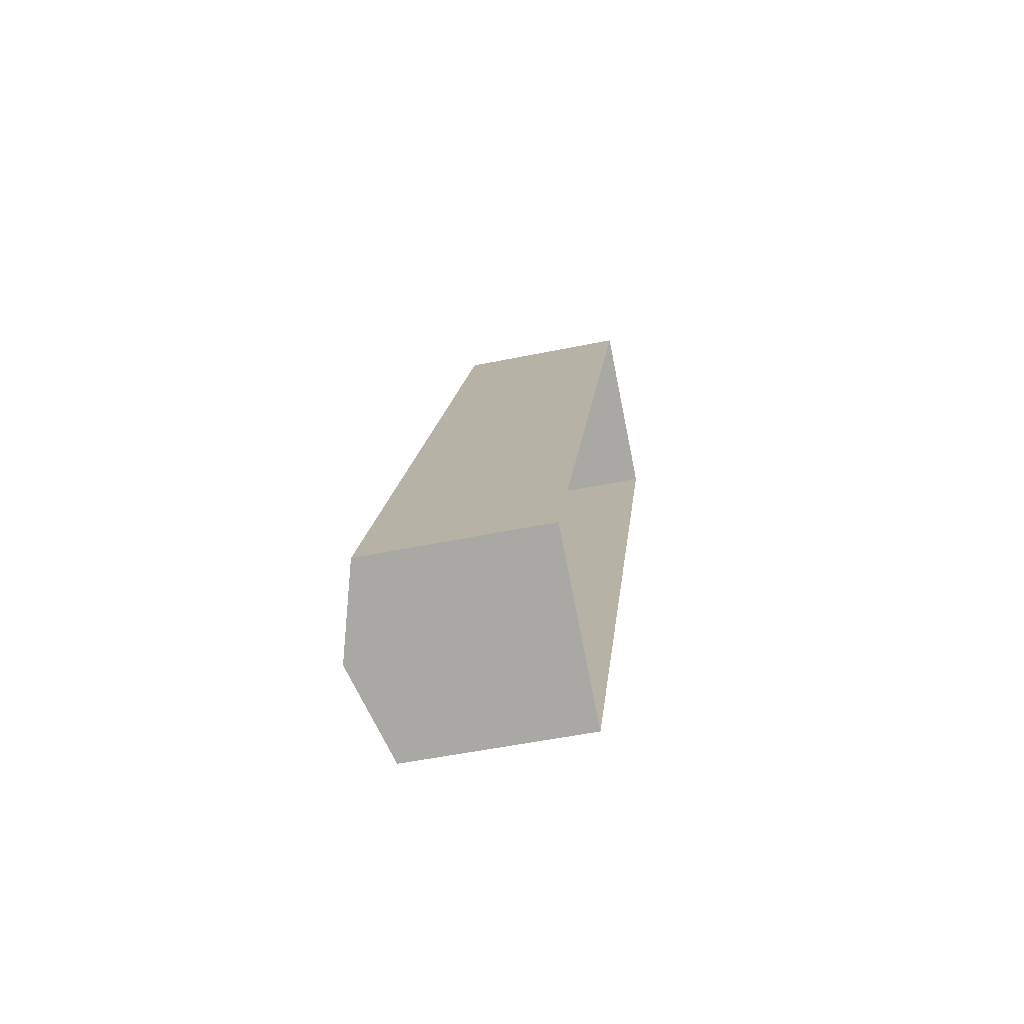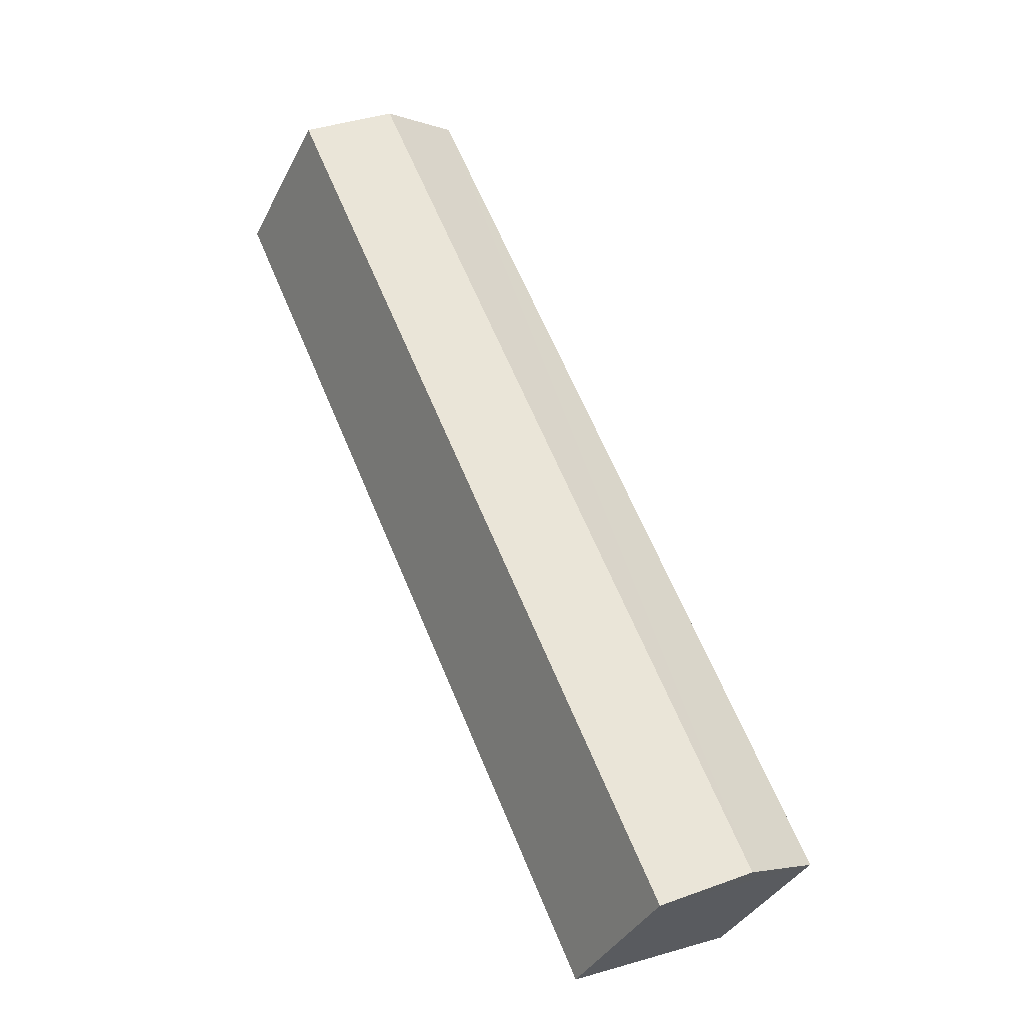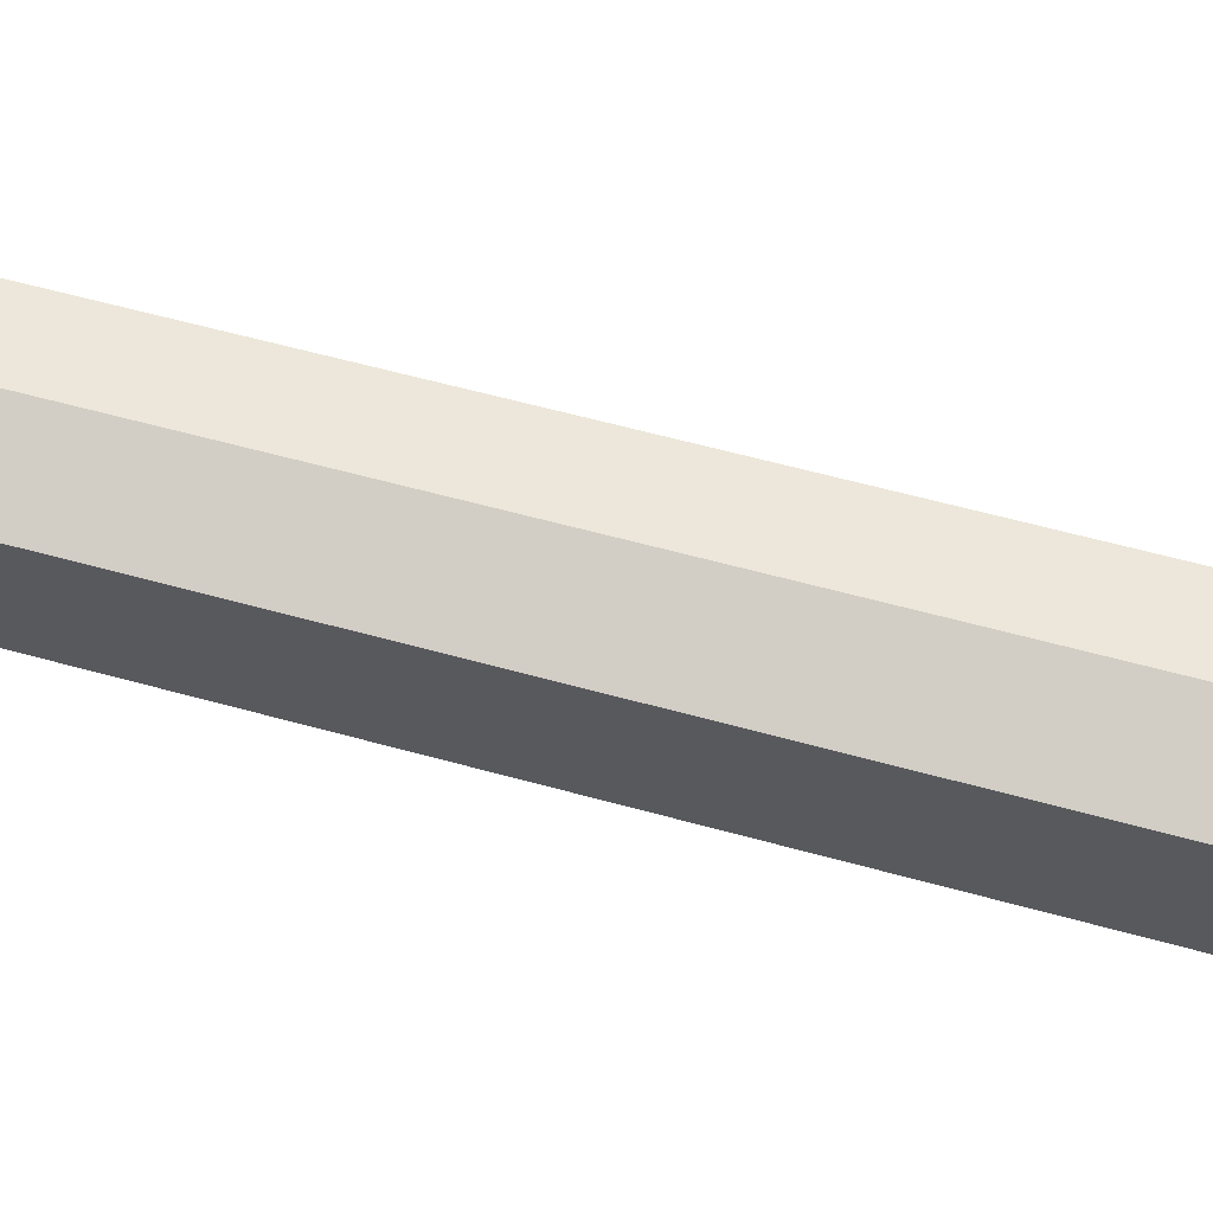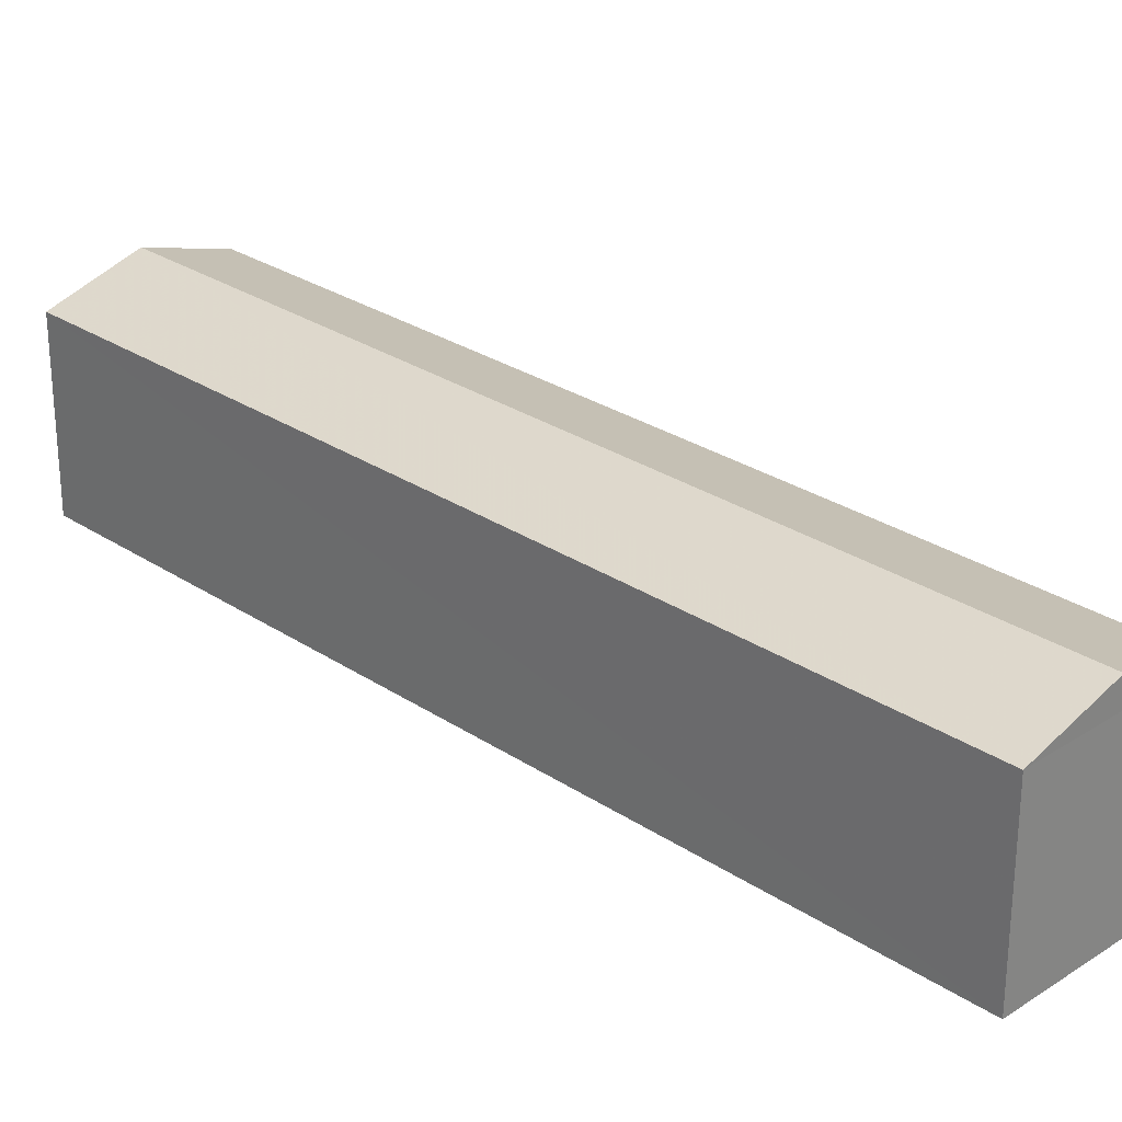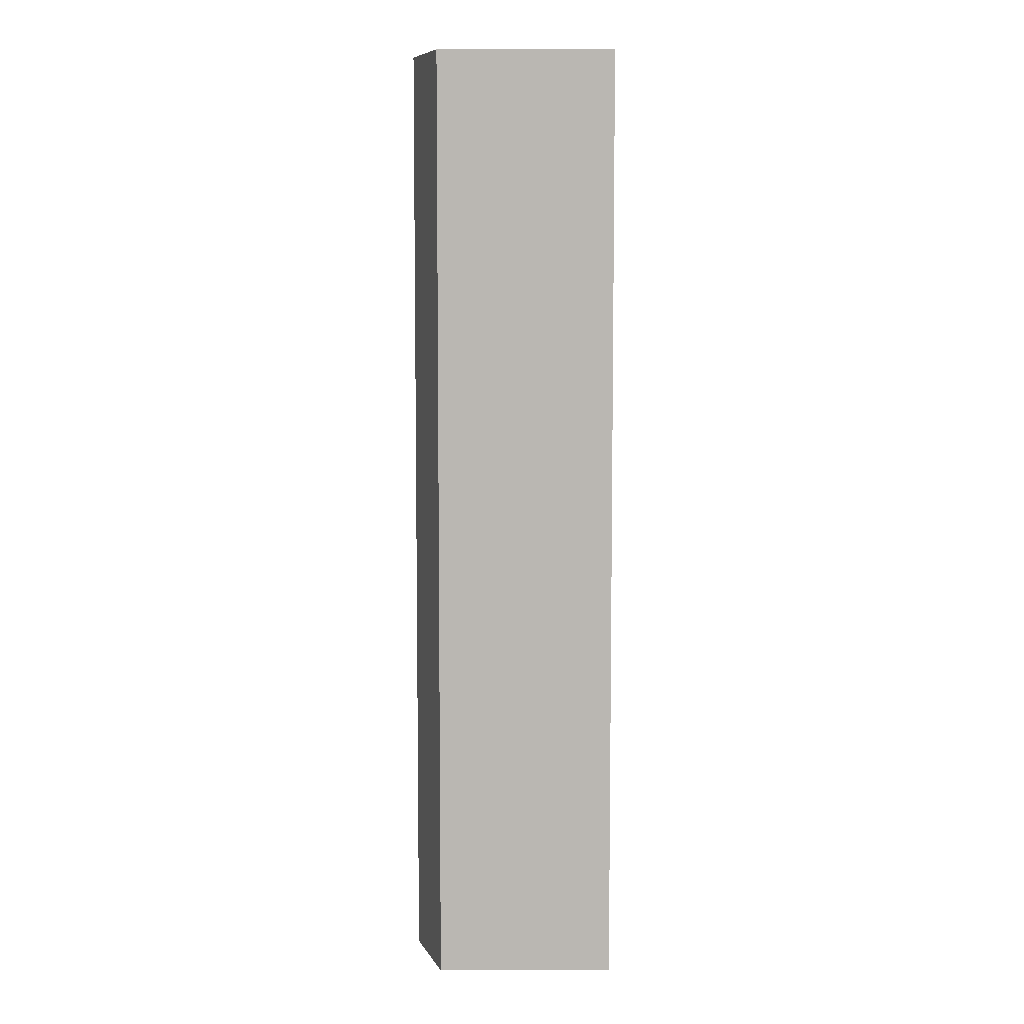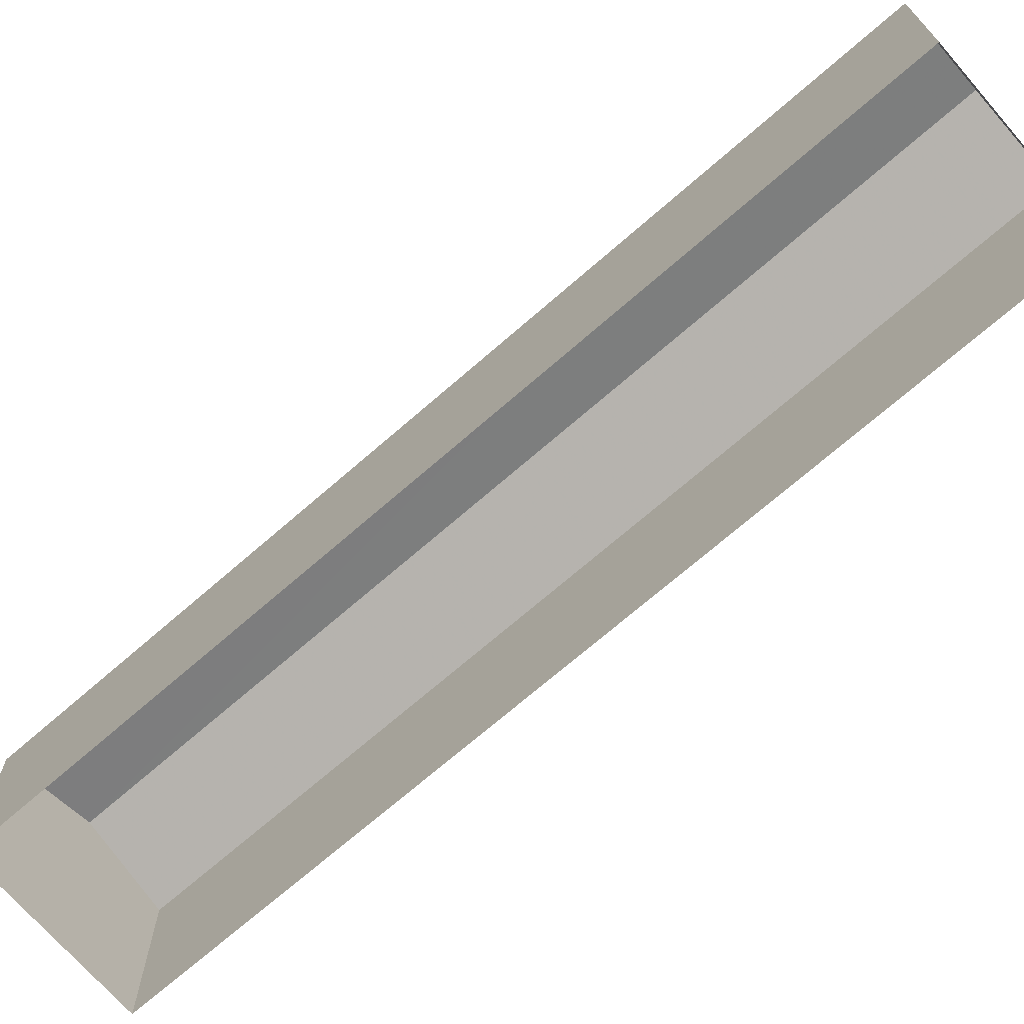
<metadata>
{"format":"obj","ext":"obj","renderer":"f3d","projection":"perspective","resolution":1024,"background":"white","views":[{"elev":-51.8,"azim":102.5,"up":"+Y"},{"elev":-37.2,"azim":-24.4,"up":"+Y"},{"elev":64.6,"azim":-50.0,"up":"+Z"},{"elev":27.7,"azim":-19.8,"up":"+Z"},{"elev":32.5,"azim":90.0,"up":"+Y"},{"elev":-71.0,"azim":-24.2,"up":"+Z"}]}
</metadata>
<code>
v -8.923e+04 -1.004e+05 1.743
v -8.922e+04 -1.004e+05 1.746
v -8.923e+04 -1.004e+05 1.744
v -8.922e+04 -1.004e+05 1.746
v -8.923e+04 -1.004e+05 5.168
v -8.922e+04 -1.004e+05 5.696
v -8.922e+04 -1.004e+05 5.171
v -8.923e+04 -1.004e+05 5.694
v -8.922e+04 -1.004e+05 5.171
v -8.923e+04 -1.004e+05 5.169
f 1 2 3
f 1 4 2
f 5 6 7
f 8 6 5
f 6 8 9
f 9 8 10
f 5 1 3
f 10 5 3
f 10 3 2
f 9 10 2
f 5 4 1
f 5 7 4
f 8 5 10
f 6 9 7
f 9 2 4
f 7 9 4

</code>
